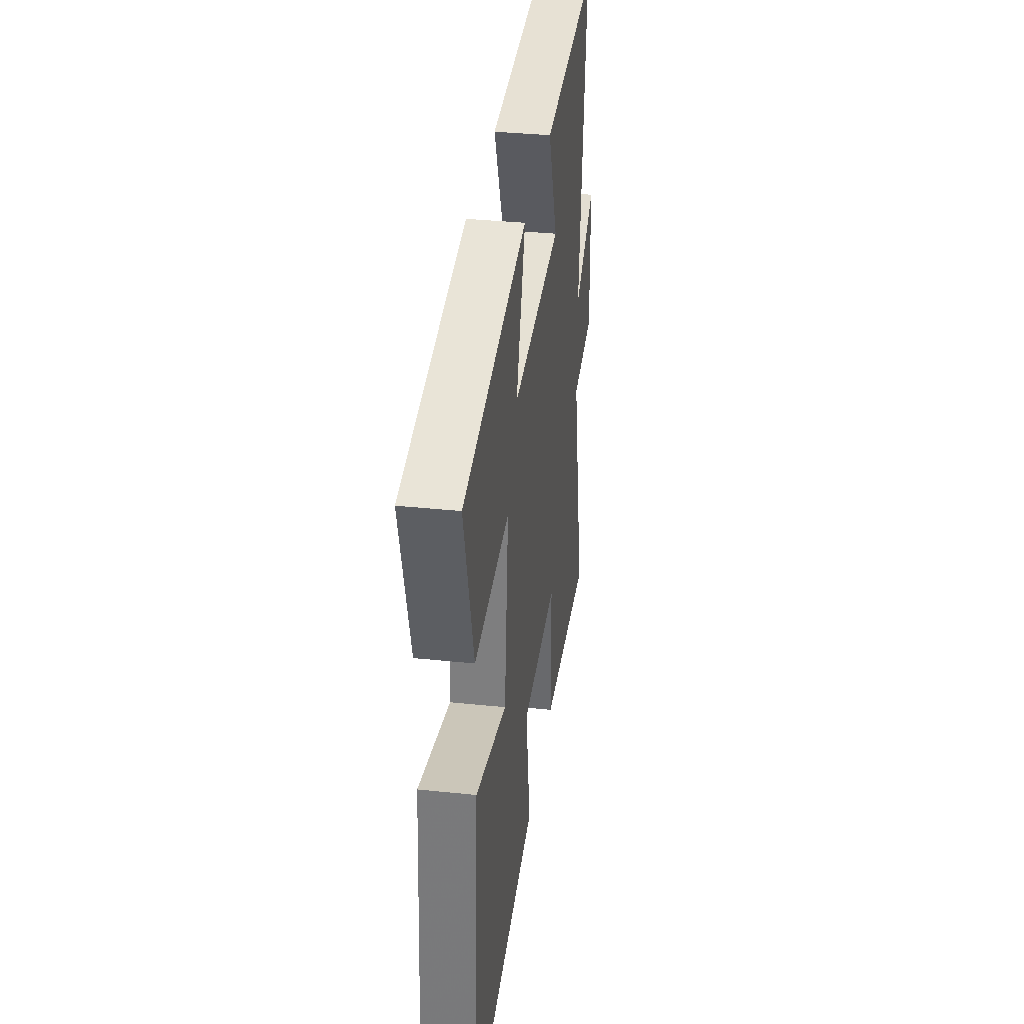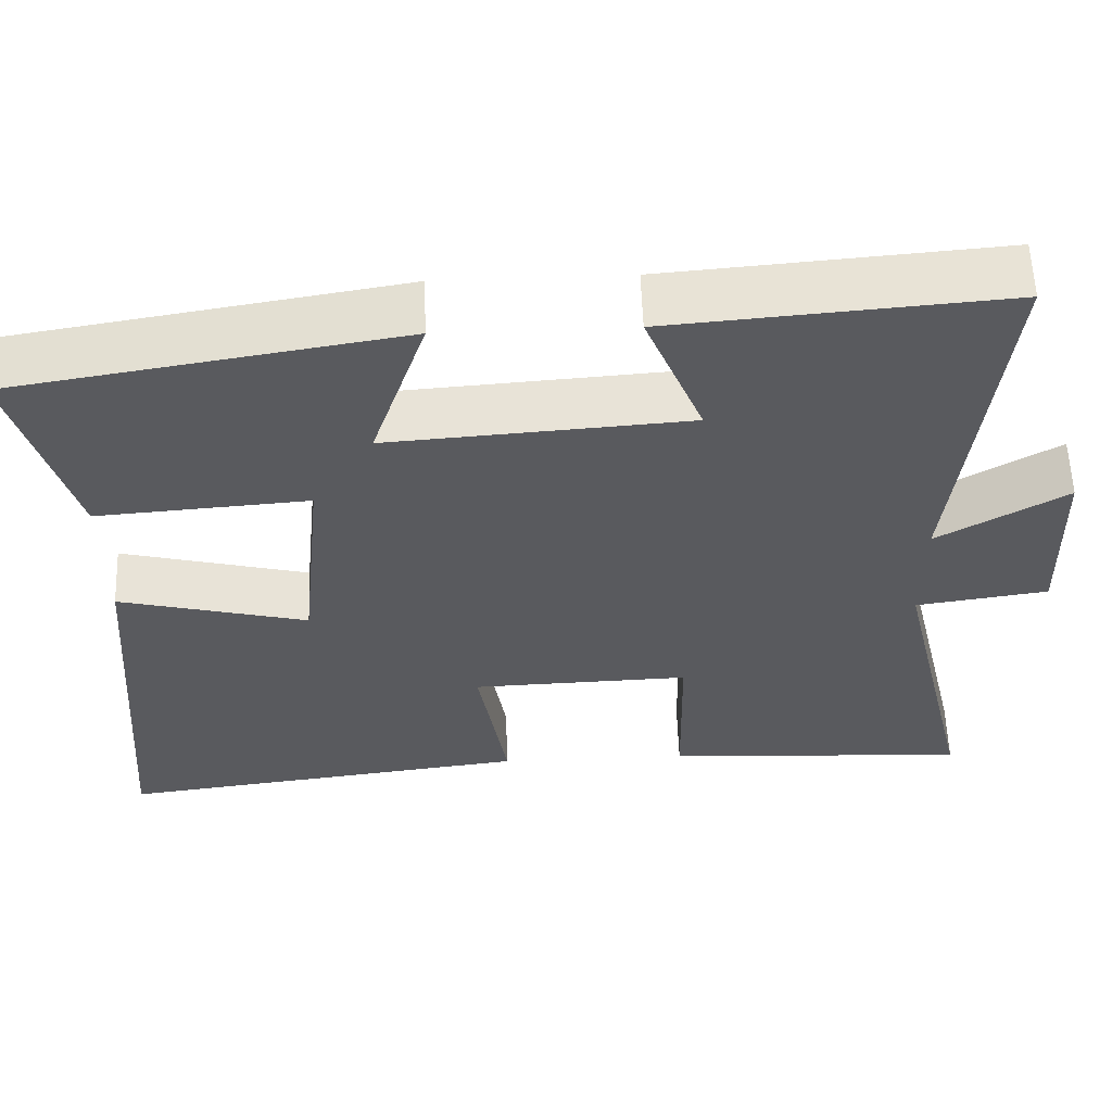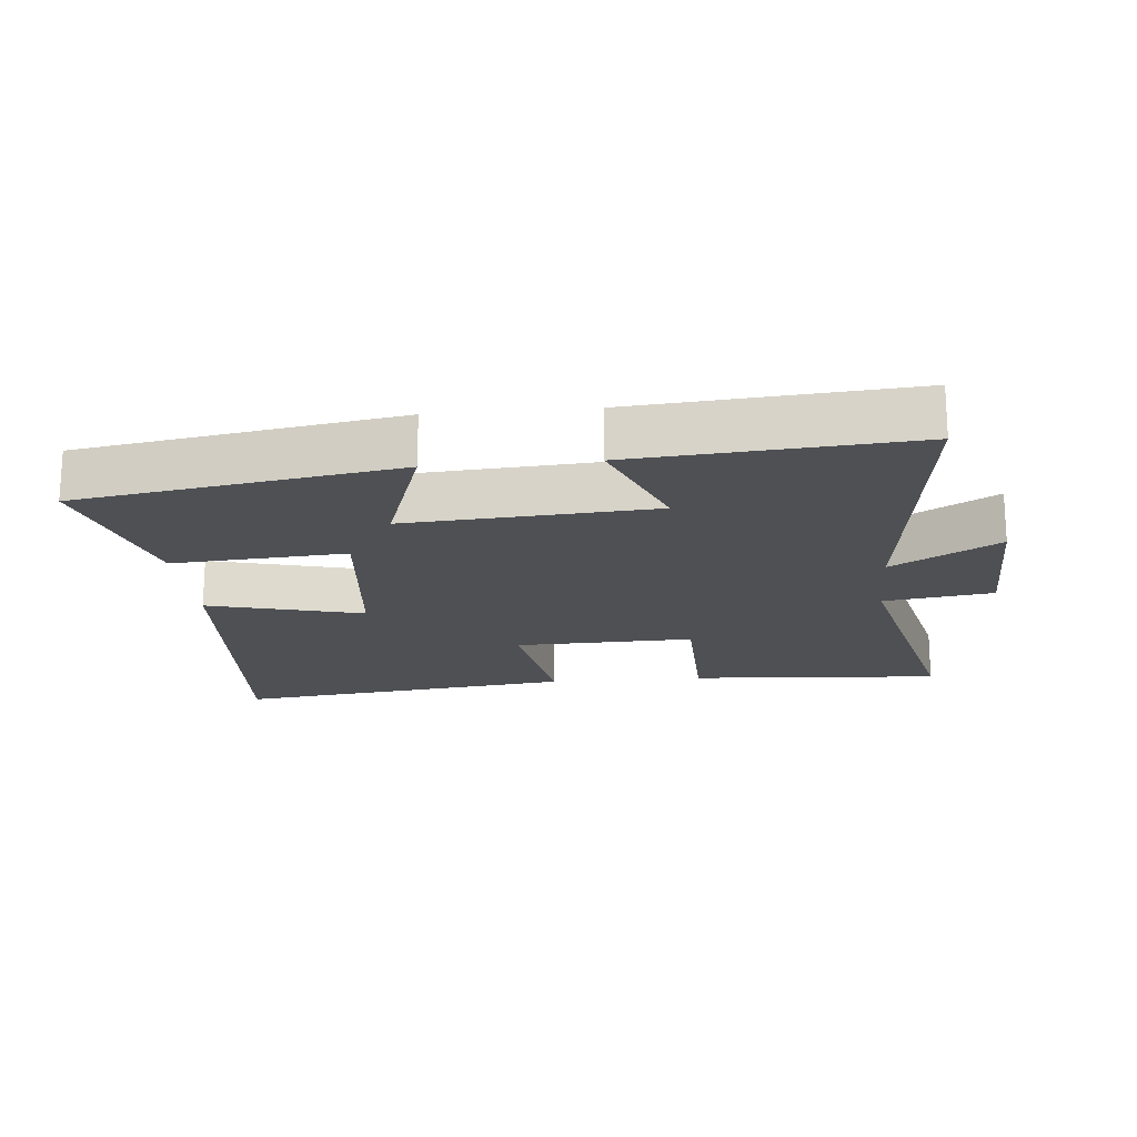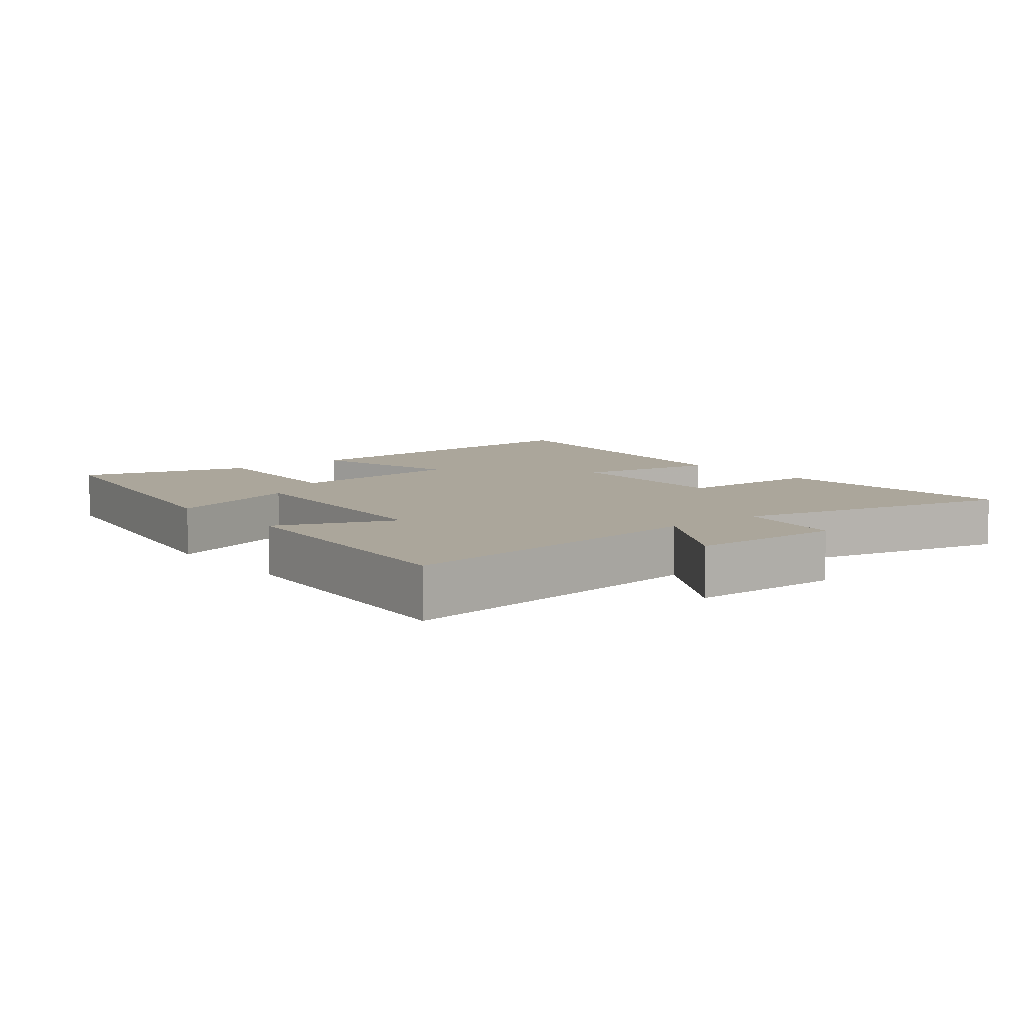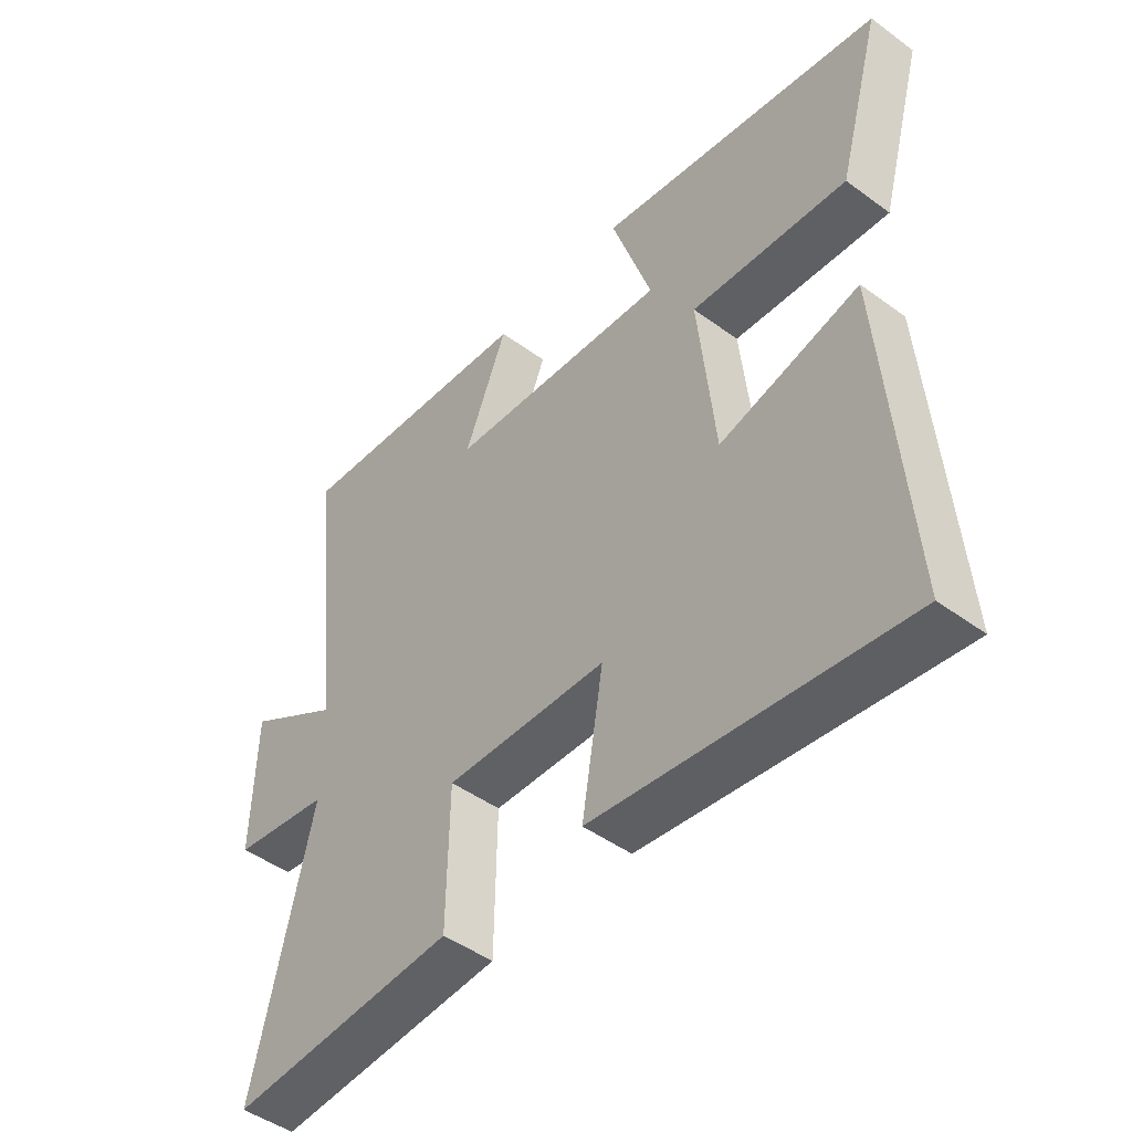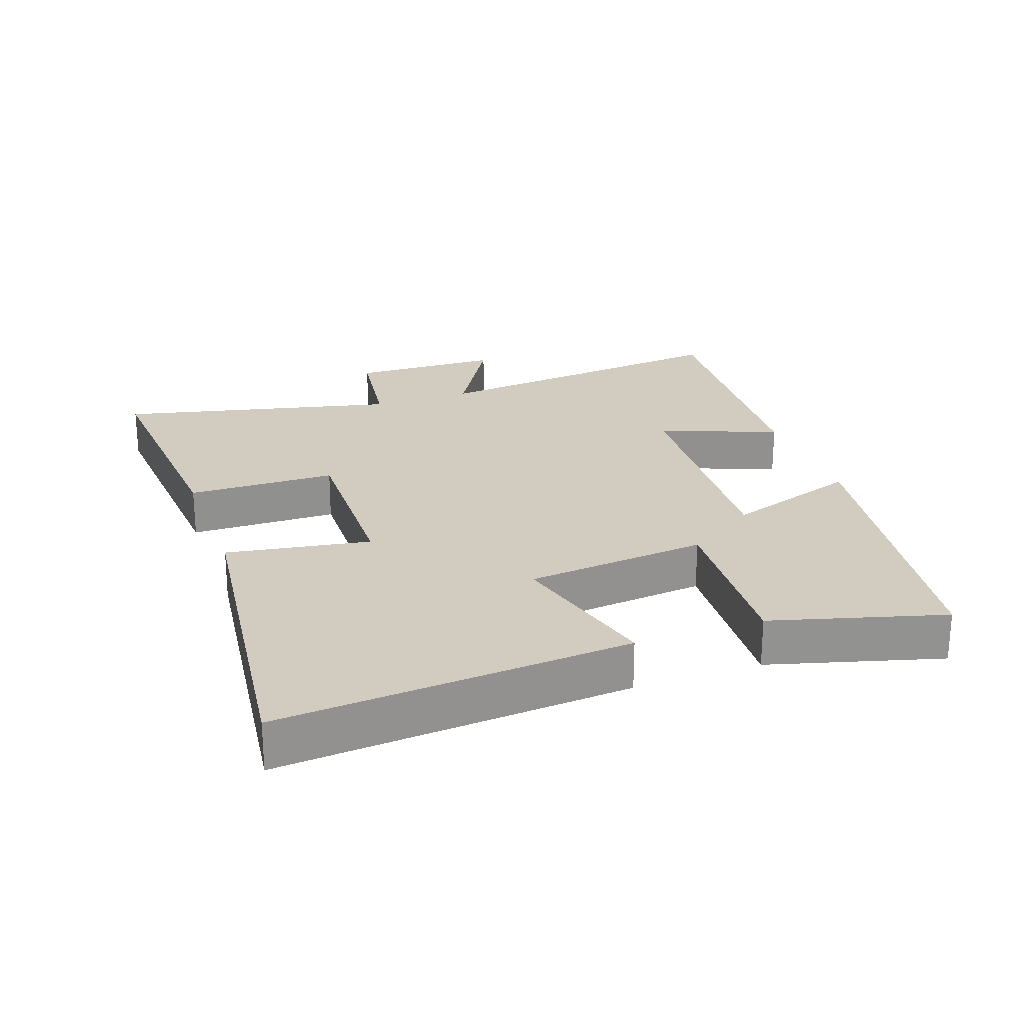
<metadata>
{"format":"obj","ext":"obj","renderer":"f3d","projection":"perspective","resolution":1024,"background":"white","views":[{"elev":35.2,"azim":-82.0,"up":"+Z"},{"elev":58.4,"azim":-2.1,"up":"+Z"},{"elev":-18.5,"azim":5.3,"up":"+Y"},{"elev":7.9,"azim":51.3,"up":"+Y"},{"elev":-46.7,"azim":-129.8,"up":"+Z"},{"elev":24.0,"azim":-109.8,"up":"+Y"}]}
</metadata>
<code>
v -0.573 0.07 0.421
v -0.094 0.07 0.5
v -0.162 0.07 0.296
v 0.21 0.07 0.322
v 0.138 0.07 0.5
v 0.553 0.07 0.533
v 0.5 0.07 0.053
v 0.659 0.07 0.147
v 0.665 0.07 -0.081
v 0.5 0.07 -0.105
v 0.599 0.07 -0.526
v 0.217 0.07 -0.5
v 0.213 0.07 -0.275
v -0.059 0.07 -0.283
v -0.023 0.07 -0.5
v -0.54 0.07 -0.565
v -0.5 0.07 -0.034
v -0.266 0.07 -0.095
v -0.238 0.07 0.181
v -0.5 0.07 0.162
v -0.573 0 0.421
v -0.094 0 0.5
v -0.162 0 0.296
v 0.21 0 0.322
v 0.138 0 0.5
v 0.553 0 0.533
v 0.5 0 0.053
v 0.659 0 0.147
v 0.665 0 -0.081
v 0.5 0 -0.105
v 0.599 0 -0.526
v 0.217 0 -0.5
v 0.213 0 -0.275
v -0.059 0 -0.283
v -0.023 0 -0.5
v -0.54 0 -0.565
v -0.5 0 -0.034
v -0.266 0 -0.095
v -0.238 0 0.181
v -0.5 0 0.162
f 19 20 1 2
f 15 16 17 18
f 14 15 18 19
f 13 14 19
f 10 11 12 13
f 10 13 19
f 7 8 9 10
f 7 10 19
f 4 5 6 7
f 3 4 7 19
f 2 3 19
f 22 21 40 39
f 38 37 36 35
f 39 38 35 34
f 39 34 33
f 33 32 31 30
f 39 33 30
f 30 29 28 27
f 39 30 27
f 27 26 25 24
f 39 27 24 23
f 39 23 22
f 1 21 22 2
f 2 22 23 3
f 3 23 24 4
f 4 24 25 5
f 5 25 26 6
f 6 26 27 7
f 7 27 28 8
f 8 28 29 9
f 9 29 30 10
f 10 30 31 11
f 11 31 32 12
f 12 32 33 13
f 13 33 34 14
f 14 34 35 15
f 15 35 36 16
f 16 36 37 17
f 17 37 38 18
f 18 38 39 19
f 19 39 40 20
f 20 40 21 1

</code>
